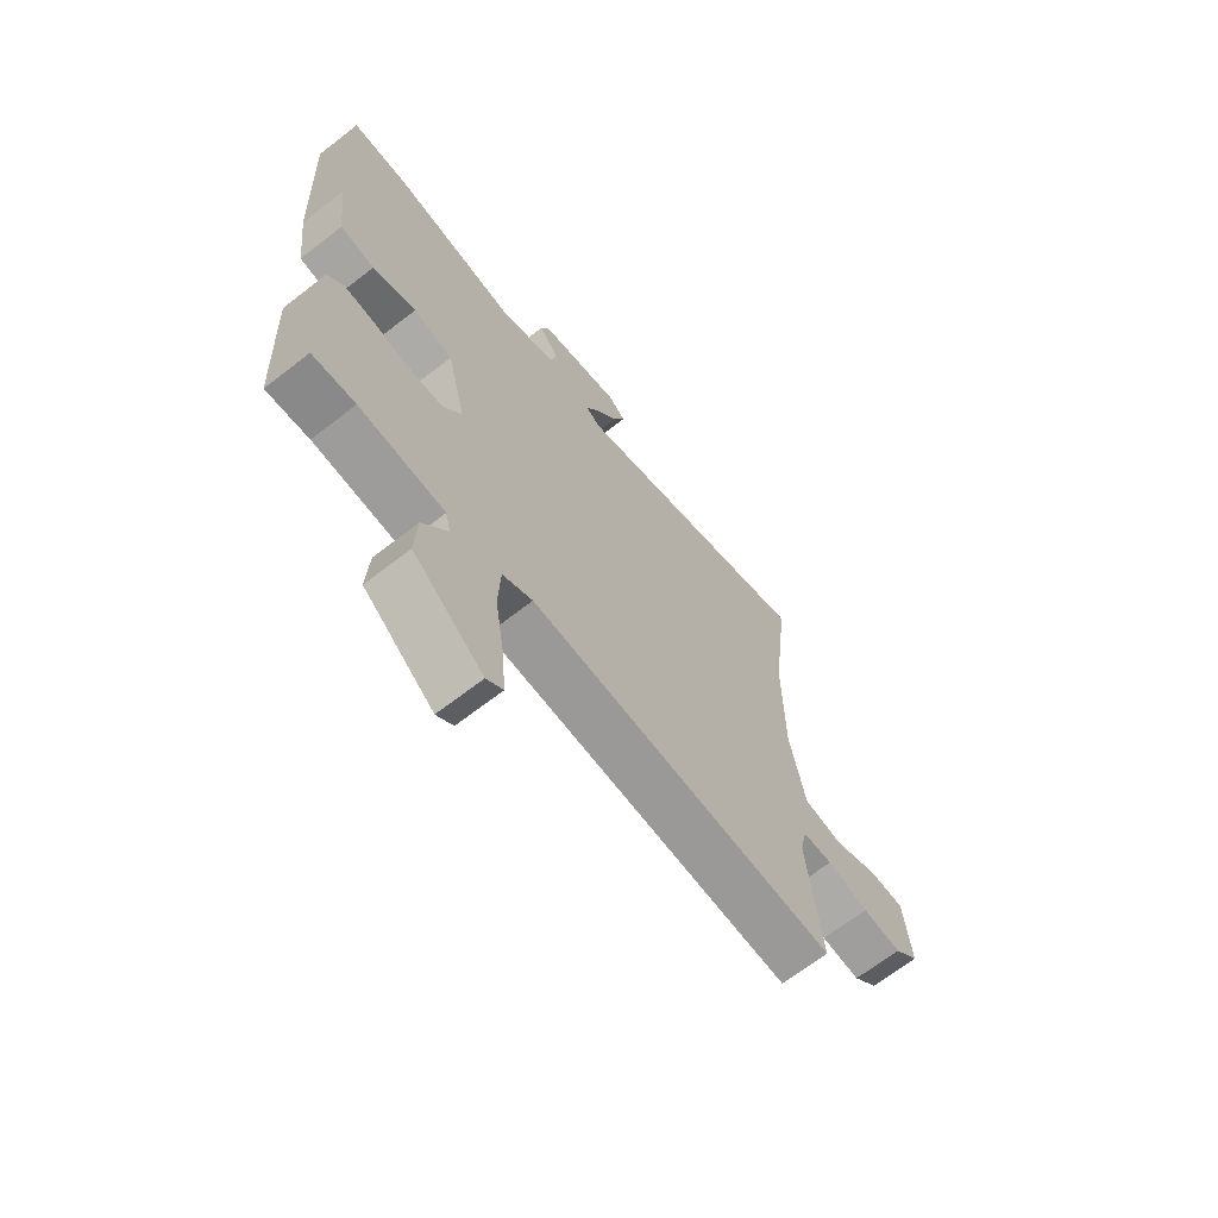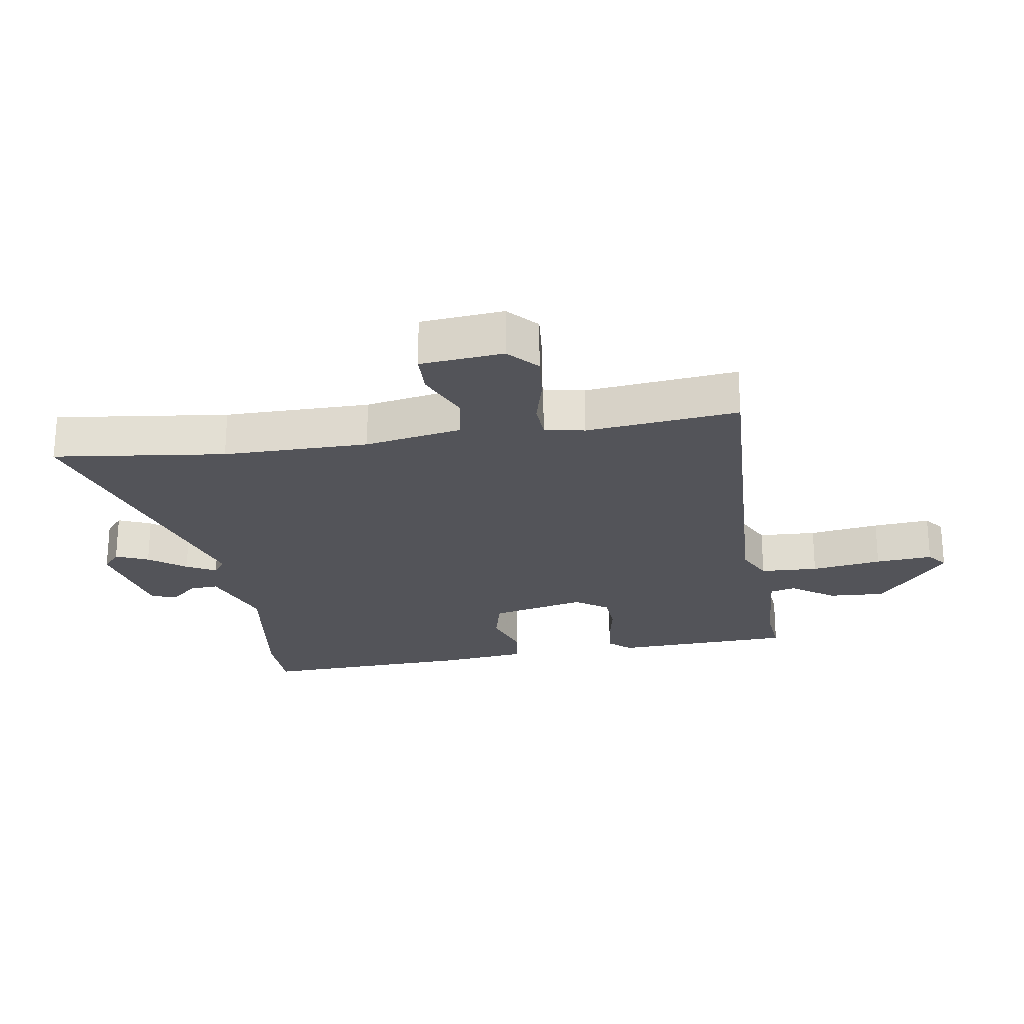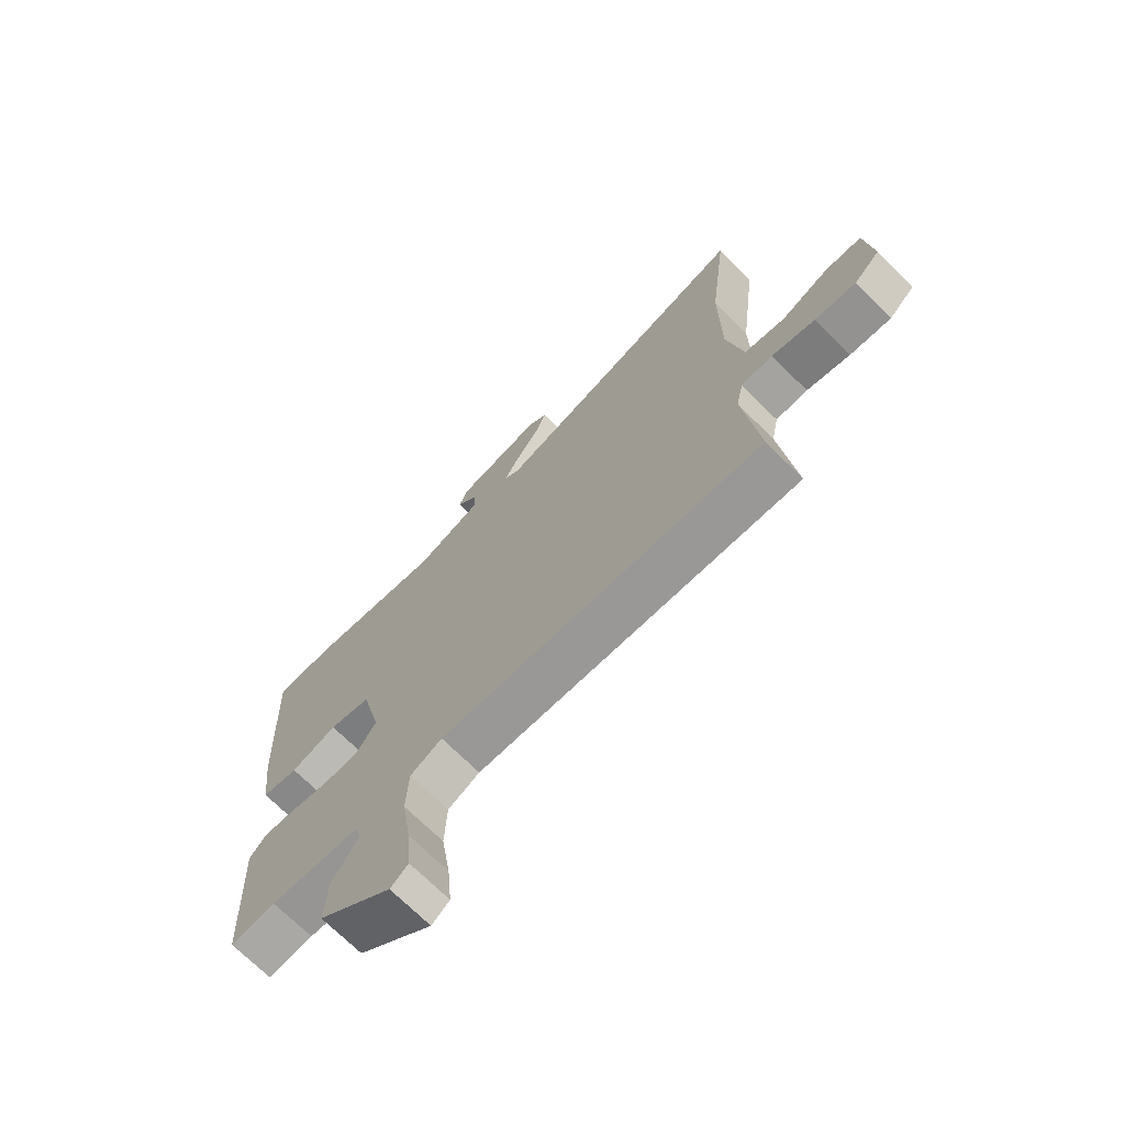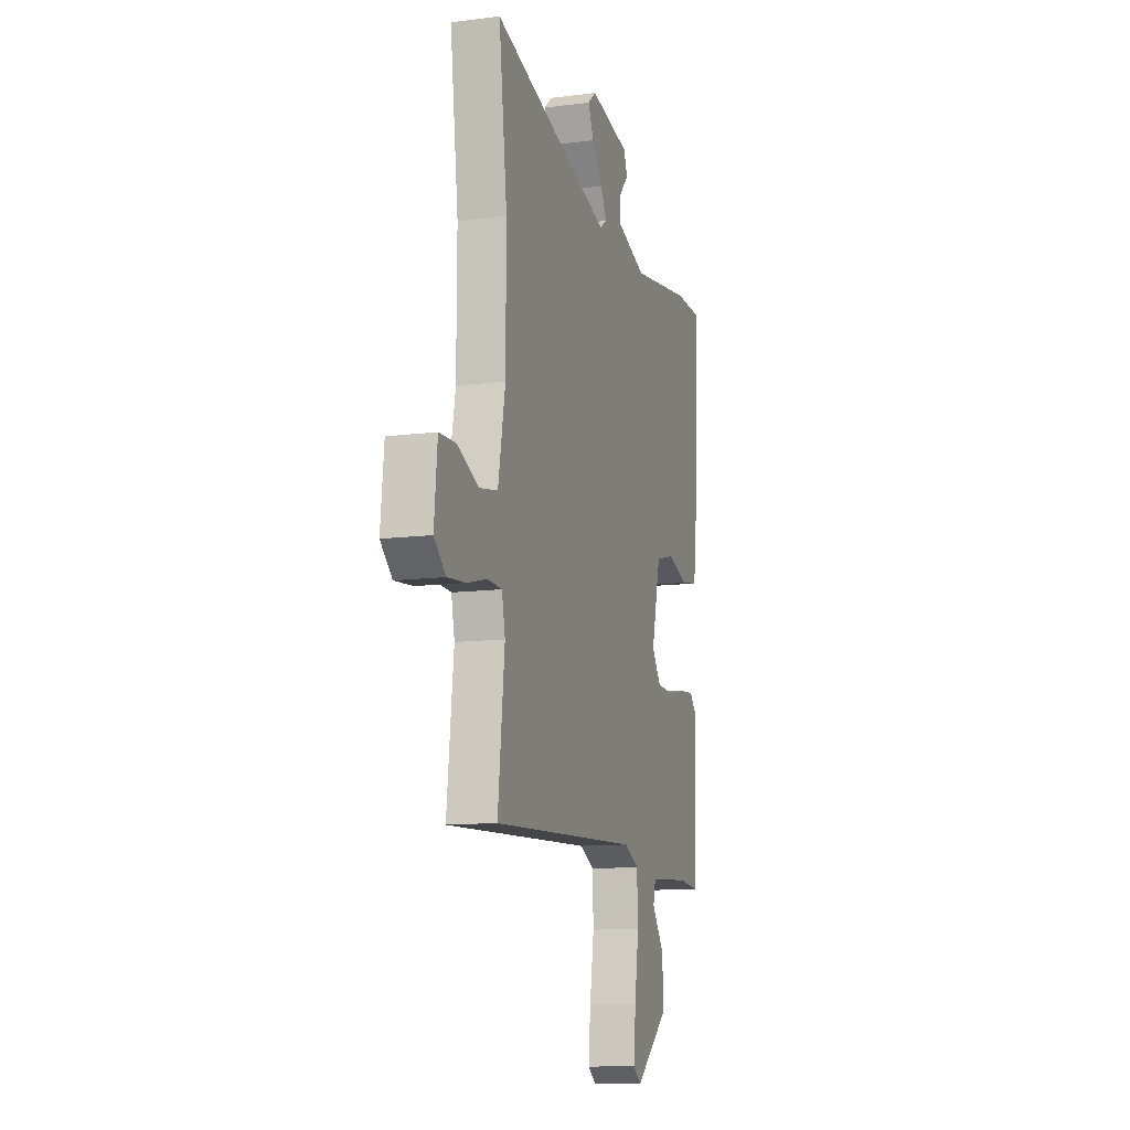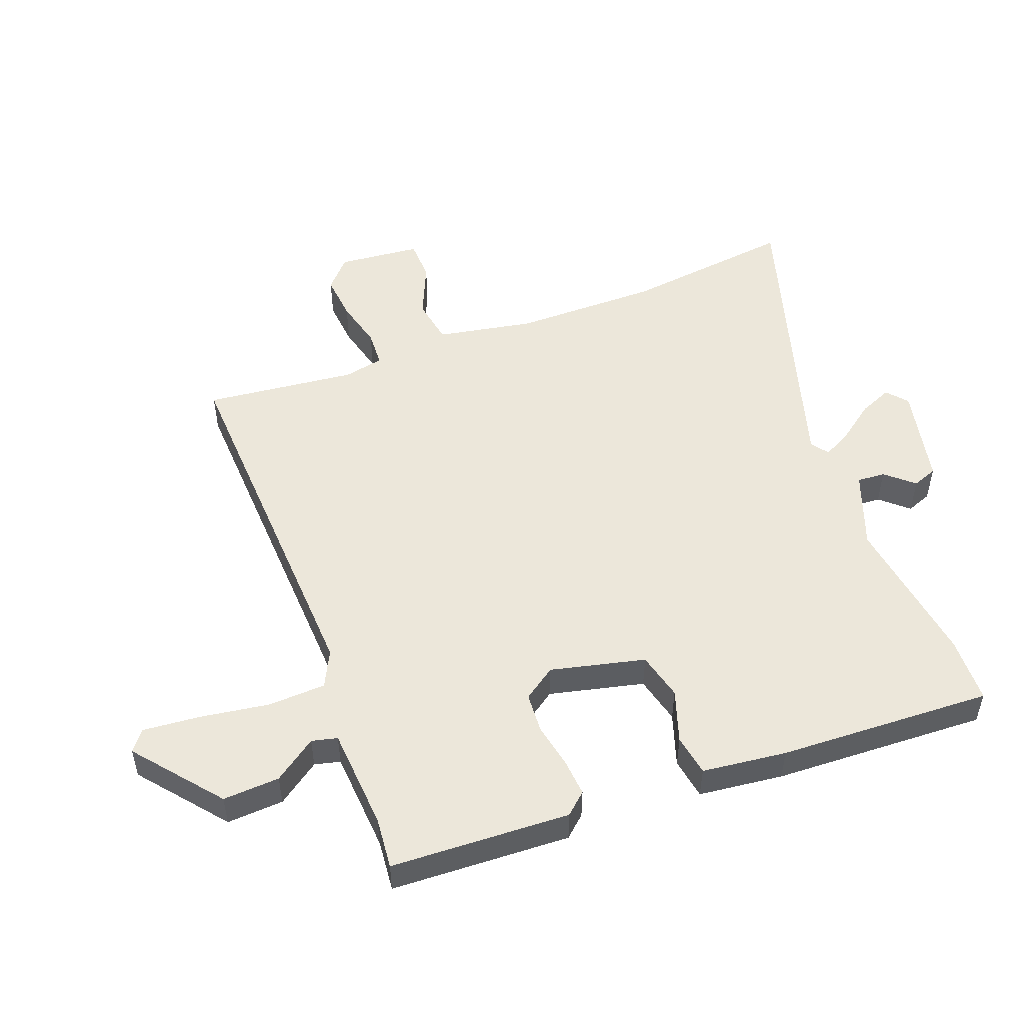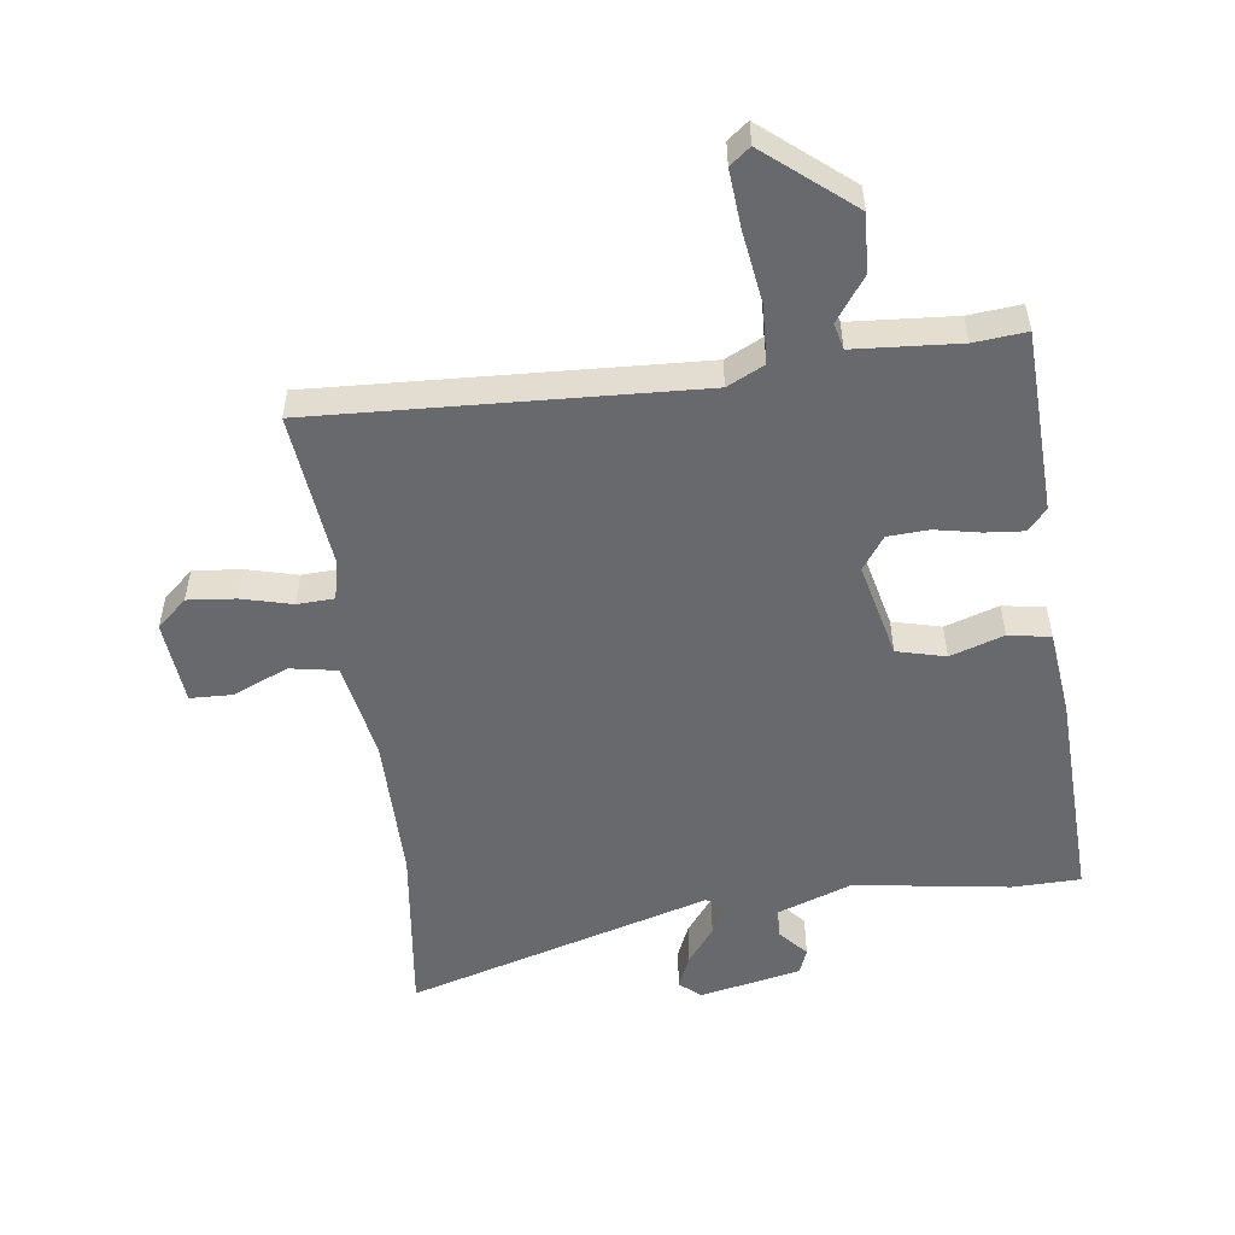
<metadata>
{"format":"obj","ext":"obj","renderer":"f3d","projection":"perspective","resolution":1024,"background":"white","views":[{"elev":-67.3,"azim":-52.1,"up":"+Z"},{"elev":-23.7,"azim":98.8,"up":"+Y"},{"elev":-70.7,"azim":45.1,"up":"+Z"},{"elev":-11.5,"azim":107.4,"up":"+Z"},{"elev":51.6,"azim":-110.8,"up":"+Y"},{"elev":-52.7,"azim":-172.8,"up":"+Y"}]}
</metadata>
<code>
v -0.539 0.07 0.499
v -0.432 0.07 0.502
v -0.189 0.07 0.467
v -0.067 0.07 0.512
v -0.07 0.07 0.557
v -0.109 0.07 0.601
v -0.094 0.07 0.641
v 0.065 0.07 0.675
v 0.098 0.07 0.647
v 0.076 0.07 0.595
v 0.033 0.07 0.537
v 0.008 0.07 0.49
v 0.036 0.07 0.47
v 0.514 0.07 0.614
v 0.481 0.07 0.341
v 0.482 0.07 0.11
v 0.511 0.07 -0.045
v 0.585 0.07 -0.058
v 0.672 0.07 -0.02
v 0.738 0.07 -0.022
v 0.751 0.07 -0.154
v 0.704 0.07 -0.197
v 0.629 0.07 -0.19
v 0.55 0.07 -0.17
v 0.492 0.07 -0.173
v 0.479 0.07 -0.237
v 0.506 0.07 -0.479
v -0.087 0.07 -0.453
v -0.145 0.07 -0.482
v -0.149 0.07 -0.574
v -0.132 0.07 -0.686
v -0.124 0.07 -0.777
v -0.156 0.07 -0.802
v -0.291 0.07 -0.692
v -0.286 0.07 -0.601
v -0.238 0.07 -0.533
v -0.248 0.07 -0.492
v -0.412 0.07 -0.481
v -0.494 0.07 -0.489
v -0.507 0.07 -0.202
v -0.477 0.07 -0.168
v -0.417 0.07 -0.173
v -0.346 0.07 -0.187
v -0.282 0.07 -0.183
v -0.246 0.07 -0.131
v -0.282 0.07 0.02
v -0.358 0.07 0.039
v -0.442 0.07 0.011
v -0.508 0.07 0.022
v -0.524 0.07 0.157
v -0.539 0 0.499
v -0.432 0 0.502
v -0.189 0 0.467
v -0.067 0 0.512
v -0.07 0 0.557
v -0.109 0 0.601
v -0.094 0 0.641
v 0.065 0 0.675
v 0.098 0 0.647
v 0.076 0 0.595
v 0.033 0 0.537
v 0.008 0 0.49
v 0.036 0 0.47
v 0.514 0 0.614
v 0.481 0 0.341
v 0.482 0 0.11
v 0.511 0 -0.045
v 0.585 0 -0.058
v 0.672 0 -0.02
v 0.738 0 -0.022
v 0.751 0 -0.154
v 0.704 0 -0.197
v 0.629 0 -0.19
v 0.55 0 -0.17
v 0.492 0 -0.173
v 0.479 0 -0.237
v 0.506 0 -0.479
v -0.087 0 -0.453
v -0.145 0 -0.482
v -0.149 0 -0.574
v -0.132 0 -0.686
v -0.124 0 -0.777
v -0.156 0 -0.802
v -0.291 0 -0.692
v -0.286 0 -0.601
v -0.238 0 -0.533
v -0.248 0 -0.492
v -0.412 0 -0.481
v -0.494 0 -0.489
v -0.507 0 -0.202
v -0.477 0 -0.168
v -0.417 0 -0.173
v -0.346 0 -0.187
v -0.282 0 -0.183
v -0.246 0 -0.131
v -0.282 0 0.02
v -0.358 0 0.039
v -0.442 0 0.011
v -0.508 0 0.022
v -0.524 0 0.157
f 1 2 3
f 50 1 3
f 49 50 3
f 48 49 3
f 47 48 3
f 46 47 3 4
f 45 46 4
f 41 42 43
f 40 41 43
f 39 40 43
f 38 39 43
f 37 38 43 44
f 36 37 44 45
f 34 35 36
f 33 34 36
f 32 33 36
f 31 32 36
f 30 31 36
f 29 30 36 45
f 26 27 28
f 25 26 28
f 22 23 24
f 21 22 24
f 20 21 24
f 19 20 24
f 18 19 24
f 17 18 24 25
f 16 17 25 28
f 13 14 15
f 28 29 45
f 16 28 45
f 15 16 45
f 13 15 45
f 9 10 11
f 8 9 11
f 7 8 11
f 6 7 11
f 5 6 11
f 4 5 11 12
f 4 12 13 45
f 53 52 51
f 53 51 100
f 53 100 99
f 53 99 98
f 53 98 97
f 54 53 97 96
f 54 96 95
f 93 92 91
f 93 91 90
f 93 90 89
f 93 89 88
f 94 93 88 87
f 95 94 87 86
f 86 85 84
f 86 84 83
f 86 83 82
f 86 82 81
f 86 81 80
f 95 86 80 79
f 78 77 76
f 78 76 75
f 74 73 72
f 74 72 71
f 74 71 70
f 74 70 69
f 74 69 68
f 75 74 68 67
f 78 75 67 66
f 65 64 63
f 95 79 78
f 95 78 66
f 95 66 65
f 95 65 63
f 61 60 59
f 61 59 58
f 61 58 57
f 61 57 56
f 61 56 55
f 62 61 55 54
f 95 63 62 54
f 1 51 52 2
f 2 52 53 3
f 3 53 54 4
f 4 54 55 5
f 5 55 56 6
f 6 56 57 7
f 7 57 58 8
f 8 58 59 9
f 9 59 60 10
f 10 60 61 11
f 11 61 62 12
f 12 62 63 13
f 13 63 64 14
f 14 64 65 15
f 15 65 66 16
f 16 66 67 17
f 17 67 68 18
f 18 68 69 19
f 19 69 70 20
f 20 70 71 21
f 21 71 72 22
f 22 72 73 23
f 23 73 74 24
f 24 74 75 25
f 25 75 76 26
f 26 76 77 27
f 27 77 78 28
f 28 78 79 29
f 29 79 80 30
f 30 80 81 31
f 31 81 82 32
f 32 82 83 33
f 33 83 84 34
f 34 84 85 35
f 35 85 86 36
f 36 86 87 37
f 37 87 88 38
f 38 88 89 39
f 39 89 90 40
f 40 90 91 41
f 41 91 92 42
f 42 92 93 43
f 43 93 94 44
f 44 94 95 45
f 45 95 96 46
f 46 96 97 47
f 47 97 98 48
f 48 98 99 49
f 49 99 100 50
f 50 100 51 1

</code>
